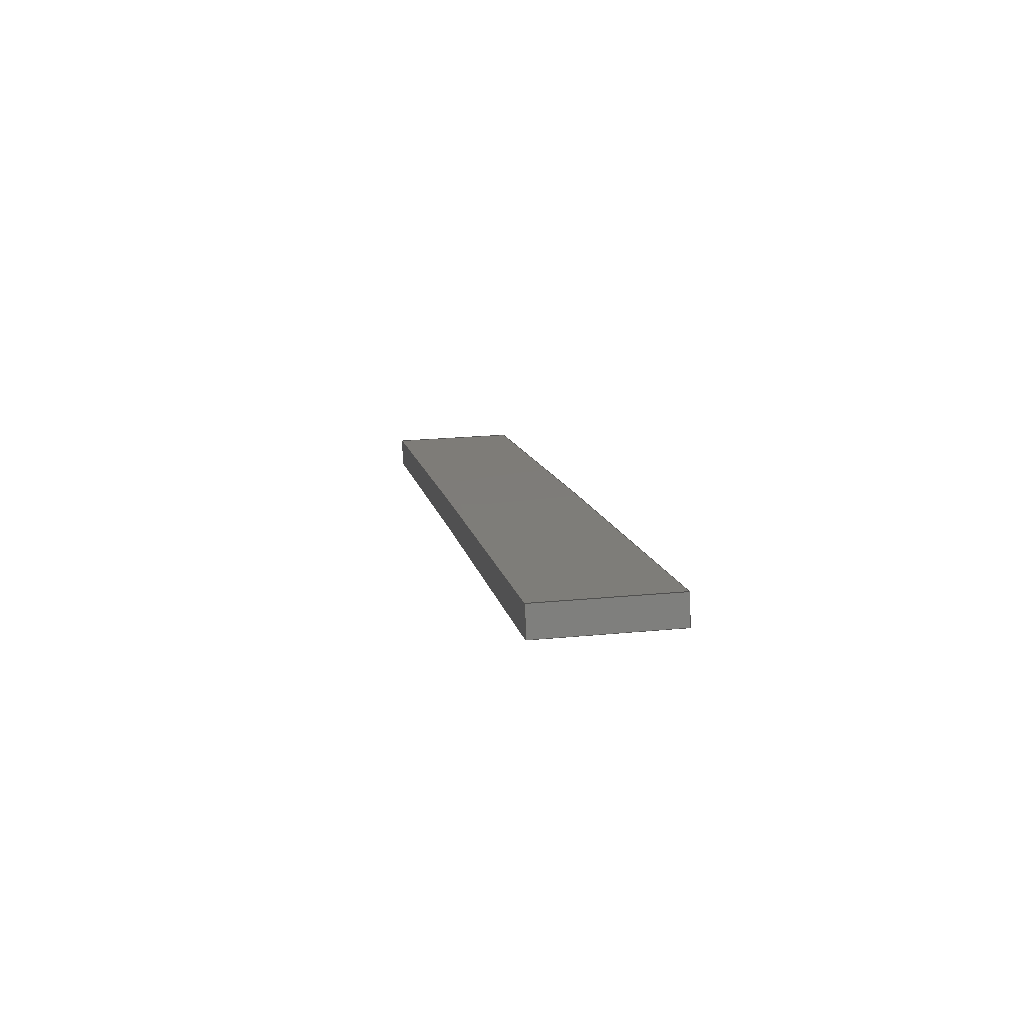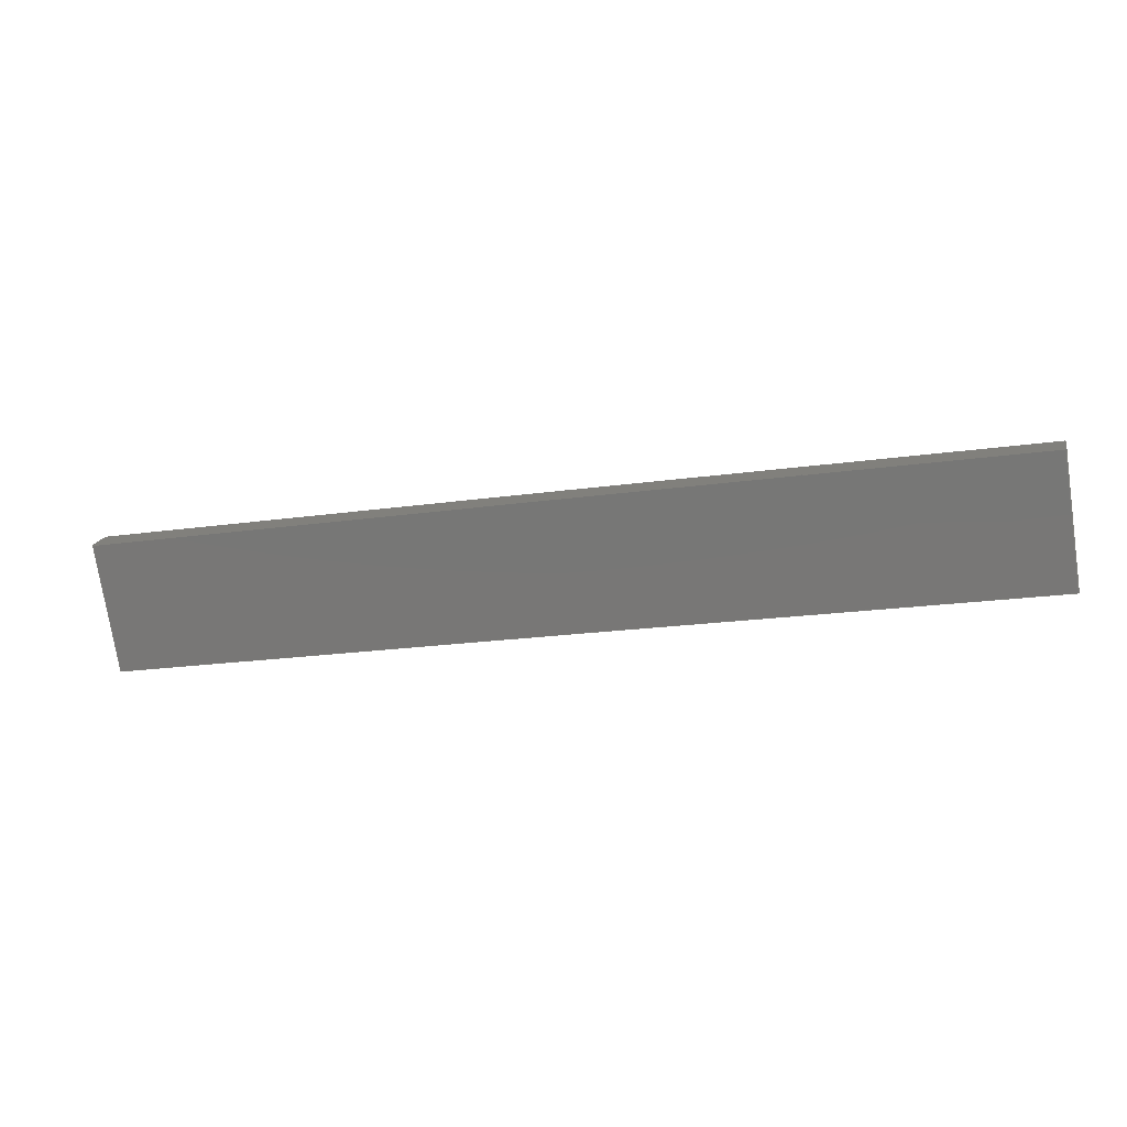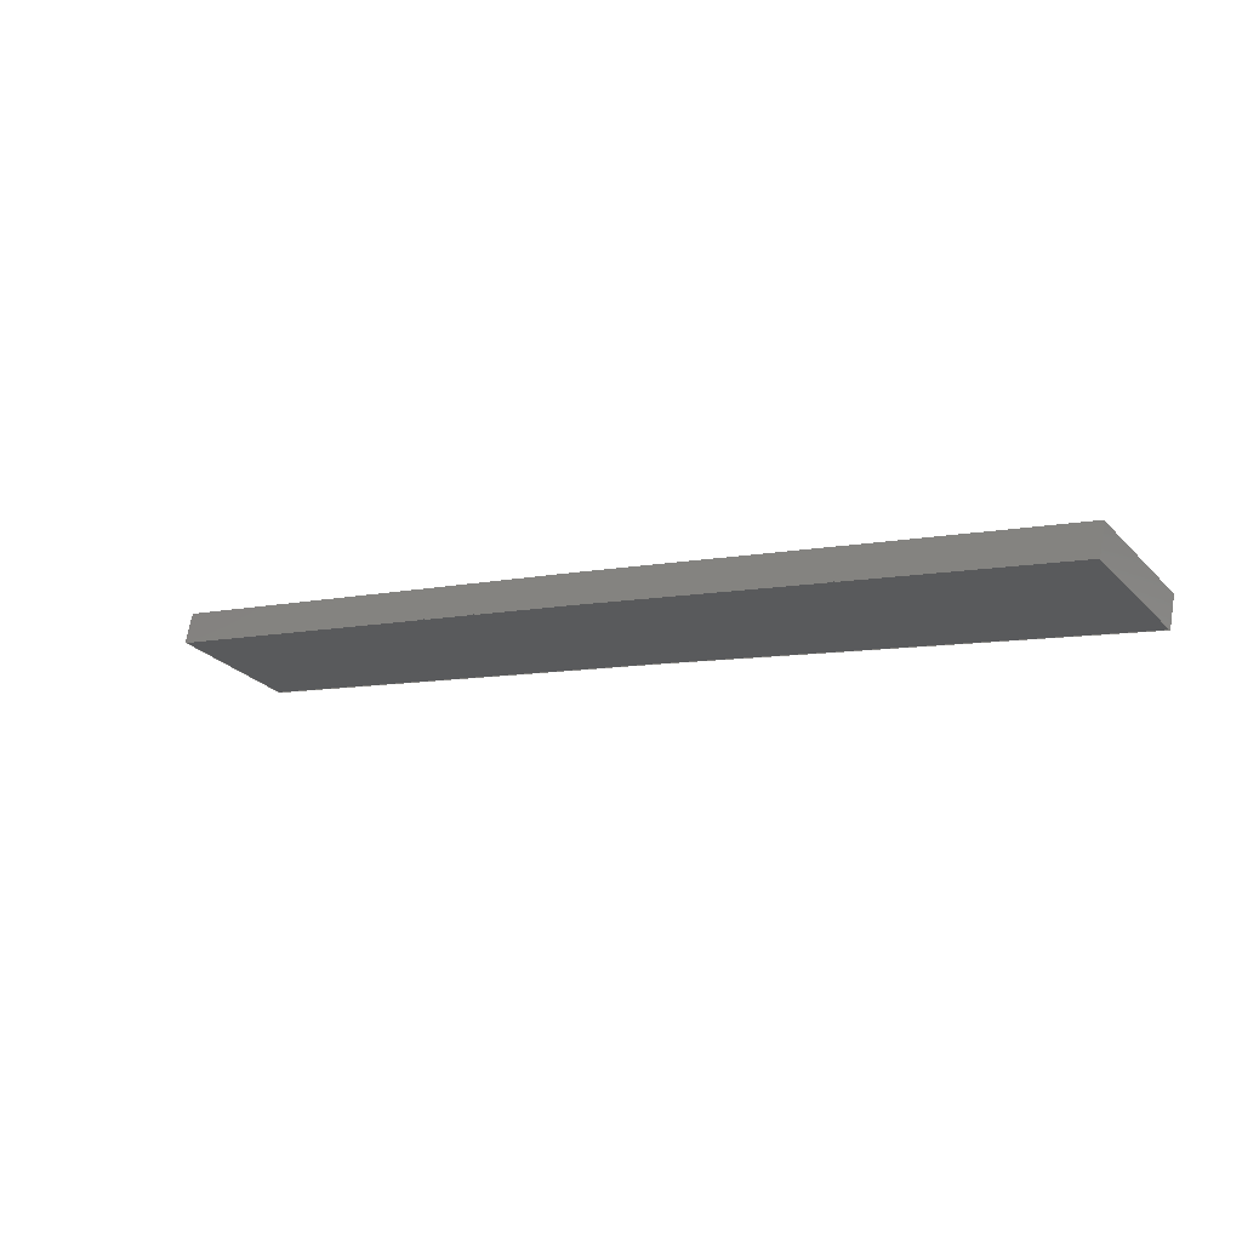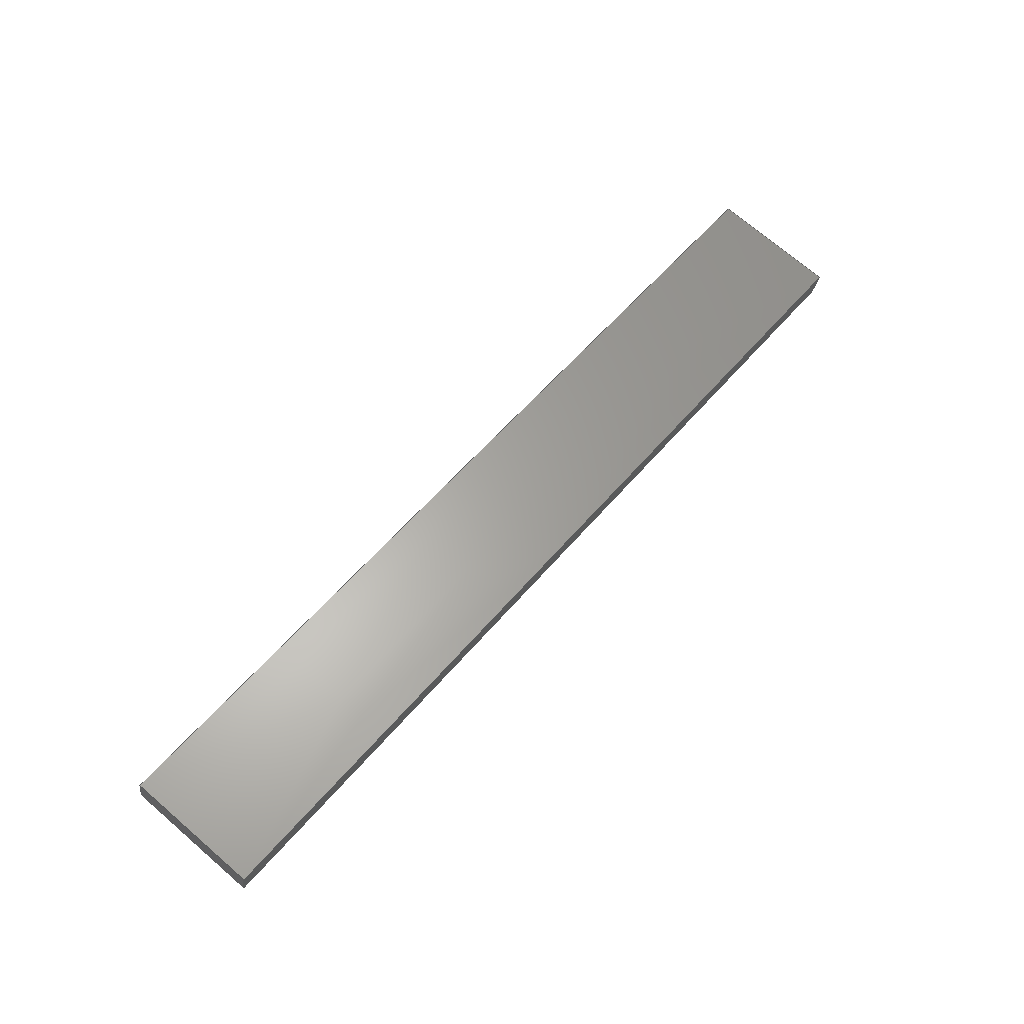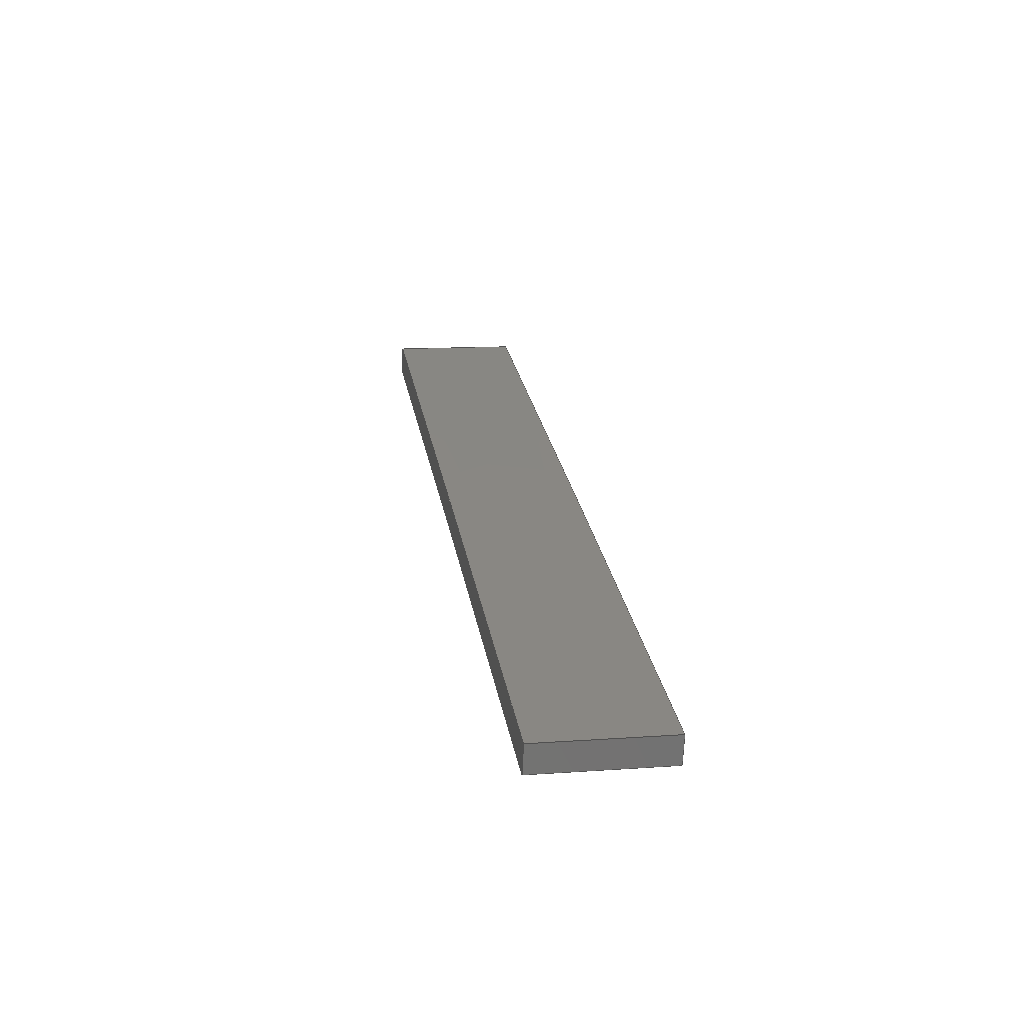
<metadata>
{"format":"step","ext":"stp","renderer":"f3d","projection":"perspective","resolution":1024,"background":"white","views":[{"elev":22.5,"azim":-99.5,"up":"+Y"},{"elev":-74.9,"azim":8.7,"up":"+Y"},{"elev":-27.8,"azim":34.2,"up":"+Y"},{"elev":72.6,"azim":-49.4,"up":"+Y"},{"elev":12.7,"azim":80.7,"up":"+Y"}]}
</metadata>
<code>
ISO-10303-21;
DATA;
#1=PRODUCT('A13_Skin_Mid_Top_Balsa_2mm','','',(#2)) ;
#2=PRODUCT_CONTEXT(' ',#3,'mechanical') ;
#3=APPLICATION_CONTEXT('managed model based 3d engineering') ;
#4=PRODUCT_DEFINITION('',' ',#205,#5) ;
#5=PRODUCT_DEFINITION_CONTEXT('part definition',#3,' ') ;
#6=PRODUCT_DEFINITION_SHAPE(' ',' ',#4) ;
#7=MECHANICAL_DESIGN_GEOMETRIC_PRESENTATION_REPRESENTATION(' ',(#78),#212) ;
#8=PRODUCT_CATEGORY('part','specification') ;
#9=SHAPE_REPRESENTATION(' ',(#114),#212) ;
#10=CARTESIAN_POINT(' ',(0,0,0)) ;
#11=CARTESIAN_POINT('Axis2P3D Location',(496.4,6.899,0)) ;
#12=CARTESIAN_POINT('Line Origine',(496.4,6.899,4.5)) ;
#13=CARTESIAN_POINT('Vertex',(496.4,6.899,0)) ;
#14=CARTESIAN_POINT('Vertex',(496.4,6.899,9)) ;
#15=CARTESIAN_POINT('Line Origine',(496.6,7.875,0)) ;
#16=CARTESIAN_POINT('Vertex',(496.8,8.85,0)) ;
#17=CARTESIAN_POINT('Line Origine',(496.8,8.85,4.5)) ;
#18=CARTESIAN_POINT('Vertex',(496.8,8.85,9)) ;
#19=CARTESIAN_POINT('Line Origine',(496.6,7.875,9)) ;
#20=CARTESIAN_POINT('Control Point',(496.8,8.85,0)) ;
#21=CARTESIAN_POINT('Control Point',(484.7,11.56,0)) ;
#22=CARTESIAN_POINT('Control Point',(472.4,14.28,0)) ;
#23=CARTESIAN_POINT('Control Point',(459.9,16.99,0)) ;
#24=CARTESIAN_POINT('Control Point',(447.3,19.67,0)) ;
#25=CARTESIAN_POINT('Control Point',(434.6,22.29,0)) ;
#26=CARTESIAN_POINT('Control Point',(496.8,8.85,0)) ;
#27=CARTESIAN_POINT('Control Point',(484.7,11.56,0)) ;
#28=CARTESIAN_POINT('Control Point',(472.4,14.28,0)) ;
#29=CARTESIAN_POINT('Control Point',(459.9,16.99,0)) ;
#30=CARTESIAN_POINT('Control Point',(447.3,19.67,0)) ;
#31=CARTESIAN_POINT('Control Point',(434.6,22.29,0)) ;
#32=CARTESIAN_POINT('Vertex',(434.6,22.29,0)) ;
#33=CARTESIAN_POINT('Line Origine',(434.6,22.29,4.5)) ;
#34=CARTESIAN_POINT('Vertex',(434.6,22.29,9)) ;
#35=CARTESIAN_POINT('Control Point',(496.8,8.85,9)) ;
#36=CARTESIAN_POINT('Control Point',(484.7,11.56,9)) ;
#37=CARTESIAN_POINT('Control Point',(472.4,14.28,9)) ;
#38=CARTESIAN_POINT('Control Point',(459.9,16.99,9)) ;
#39=CARTESIAN_POINT('Control Point',(447.3,19.67,9)) ;
#40=CARTESIAN_POINT('Control Point',(434.6,22.29,9)) ;
#41=CARTESIAN_POINT('Axis2P3D Location',(434.2,20.33,0)) ;
#42=CARTESIAN_POINT('Line Origine',(434.4,21.31,0)) ;
#43=CARTESIAN_POINT('Vertex',(434.2,20.33,0)) ;
#44=CARTESIAN_POINT('Line Origine',(434.2,20.33,4.5)) ;
#45=CARTESIAN_POINT('Vertex',(434.2,20.33,9)) ;
#46=CARTESIAN_POINT('Line Origine',(434.4,21.31,9)) ;
#47=CARTESIAN_POINT('Control Point',(434.2,20.33,0)) ;
#48=CARTESIAN_POINT('Control Point',(445.8,17.92,0)) ;
#49=CARTESIAN_POINT('Control Point',(457.5,15.46,0)) ;
#50=CARTESIAN_POINT('Control Point',(469.1,12.94,0)) ;
#51=CARTESIAN_POINT('Control Point',(481.5,10.21,0)) ;
#52=CARTESIAN_POINT('Control Point',(493.9,7.437,0)) ;
#53=CARTESIAN_POINT('Control Point',(494.8,7.258,0)) ;
#54=CARTESIAN_POINT('Control Point',(495.6,7.078,0)) ;
#55=CARTESIAN_POINT('Control Point',(496.4,6.899,0)) ;
#56=CARTESIAN_POINT('Control Point',(434.2,20.33,0)) ;
#57=CARTESIAN_POINT('Control Point',(445.8,17.92,0)) ;
#58=CARTESIAN_POINT('Control Point',(457.5,15.46,0)) ;
#59=CARTESIAN_POINT('Control Point',(469.1,12.94,0)) ;
#60=CARTESIAN_POINT('Control Point',(481.5,10.21,0)) ;
#61=CARTESIAN_POINT('Control Point',(493.9,7.437,0)) ;
#62=CARTESIAN_POINT('Control Point',(494.8,7.258,0)) ;
#63=CARTESIAN_POINT('Control Point',(495.6,7.078,0)) ;
#64=CARTESIAN_POINT('Control Point',(496.4,6.899,0)) ;
#65=CARTESIAN_POINT('Control Point',(434.2,20.33,9)) ;
#66=CARTESIAN_POINT('Control Point',(445.8,17.92,9)) ;
#67=CARTESIAN_POINT('Control Point',(457.5,15.46,9)) ;
#68=CARTESIAN_POINT('Control Point',(469.1,12.94,9)) ;
#69=CARTESIAN_POINT('Control Point',(481.5,10.21,9)) ;
#70=CARTESIAN_POINT('Control Point',(493.9,7.437,9)) ;
#71=CARTESIAN_POINT('Control Point',(494.8,7.258,9)) ;
#72=CARTESIAN_POINT('Control Point',(495.6,7.078,9)) ;
#73=CARTESIAN_POINT('Control Point',(496.4,6.899,9)) ;
#74=CARTESIAN_POINT('Axis2P3D Location',(0,0,0)) ;
#75=CARTESIAN_POINT('Axis2P3D Location',(0,0,9)) ;
#76=PRODUCT_RELATED_PRODUCT_CATEGORY('part',$,(#1)) ;
#77=UNCERTAINTY_MEASURE_WITH_UNIT(LENGTH_MEASURE(0.005),#209,'distance_accuracy_value','CONFUSED CURVE UNCERTAINTY') ;
#78=STYLED_ITEM(' ',(#79),#174) ;
#79=PRESENTATION_STYLE_ASSIGNMENT((#80)) ;
#80=SURFACE_STYLE_USAGE(.BOTH.,#81) ;
#81=SURFACE_SIDE_STYLE(' ',(#82)) ;
#82=SURFACE_STYLE_FILL_AREA(#83) ;
#83=FILL_AREA_STYLE(' ',(#84)) ;
#84=FILL_AREA_STYLE_COLOUR(' ',#197) ;
#85=VECTOR('Line Direction',#97,1) ;
#86=VECTOR('Line Direction',#98,1) ;
#87=VECTOR('Line Direction',#99,1) ;
#88=VECTOR('Line Direction',#100,1) ;
#89=VECTOR('Extrusion Surface Vector',#101,1) ;
#90=VECTOR('Line Direction',#102,1) ;
#91=VECTOR('Line Direction',#105,1) ;
#92=VECTOR('Line Direction',#106,1) ;
#93=VECTOR('Line Direction',#107,1) ;
#94=VECTOR('Extrusion Surface Vector',#108,1) ;
#95=DIRECTION('Axis2P3D Direction',(0.9759,-0.2183,0)) ;
#96=DIRECTION('Axis2P3D XDirection',(0.2183,0.9759,0)) ;
#97=DIRECTION('Vector Direction',(0,0,1)) ;
#98=DIRECTION('Vector Direction',(0.2183,0.9759,0)) ;
#99=DIRECTION('Vector Direction',(0,0,1)) ;
#100=DIRECTION('Vector Direction',(0.2183,0.9759,0)) ;
#101=DIRECTION('Vector Direction',(0,0,1)) ;
#102=DIRECTION('Vector Direction',(0,0,1)) ;
#103=DIRECTION('Axis2P3D Direction',(0.9793,-0.2023,0)) ;
#104=DIRECTION('Axis2P3D XDirection',(0.2023,0.9793,0)) ;
#105=DIRECTION('Vector Direction',(0.2023,0.9793,0)) ;
#106=DIRECTION('Vector Direction',(0,0,1)) ;
#107=DIRECTION('Vector Direction',(0.2023,0.9793,0)) ;
#108=DIRECTION('Vector Direction',(0,0,1)) ;
#109=DIRECTION('Axis2P3D Direction',(0,0,1)) ;
#110=DIRECTION('Axis2P3D XDirection',(1,0,0)) ;
#111=DIRECTION('Axis2P3D Direction',(0,0,1)) ;
#112=DIRECTION('Axis2P3D XDirection',(1,0,0)) ;
#113=SHAPE_REPRESENTATION_RELATIONSHIP(' ',' ',#9,#183) ;
#114=AXIS2_PLACEMENT_3D(' ',#10,$,$) ;
#115=AXIS2_PLACEMENT_3D('Plane Axis2P3D',#11,#95,#96) ;
#116=AXIS2_PLACEMENT_3D('Plane Axis2P3D',#41,#103,#104) ;
#117=AXIS2_PLACEMENT_3D('Plane Axis2P3D',#74,#109,#110) ;
#118=AXIS2_PLACEMENT_3D('Plane Axis2P3D',#75,#111,#112) ;
#119=LINE('Line',#12,#85) ;
#120=LINE('Line',#15,#86) ;
#121=LINE('Line',#17,#87) ;
#122=LINE('Line',#19,#88) ;
#123=LINE('Line',#33,#90) ;
#124=LINE('Line',#42,#91) ;
#125=LINE('Line',#44,#92) ;
#126=LINE('Line',#46,#93) ;
#127=PLANE('',#115) ;
#128=PLANE('',#116) ;
#129=PLANE('',#117) ;
#130=PLANE('',#118) ;
#131=EDGE_CURVE('',#175,#176,#119,.T.) ;
#132=EDGE_CURVE('',#175,#177,#120,.T.) ;
#133=EDGE_CURVE('',#177,#178,#121,.T.) ;
#134=EDGE_CURVE('',#176,#178,#122,.T.) ;
#135=EDGE_CURVE('',#177,#179,#192,.T.) ;
#136=EDGE_CURVE('',#179,#180,#123,.T.) ;
#137=EDGE_CURVE('',#178,#180,#193,.T.) ;
#138=EDGE_CURVE('',#179,#181,#124,.F.) ;
#139=EDGE_CURVE('',#181,#182,#125,.T.) ;
#140=EDGE_CURVE('',#180,#182,#126,.F.) ;
#141=EDGE_CURVE('',#181,#175,#195,.T.) ;
#142=EDGE_CURVE('',#182,#176,#196,.T.) ;
#143=CLOSED_SHELL('Closed Shell',(#184,#185,#186,#187,#188,#189)) ;
#144=ORIENTED_EDGE('',*,*,#131,.F.) ;
#145=ORIENTED_EDGE('',*,*,#132,.T.) ;
#146=ORIENTED_EDGE('',*,*,#133,.T.) ;
#147=ORIENTED_EDGE('',*,*,#134,.F.) ;
#148=ORIENTED_EDGE('',*,*,#133,.F.) ;
#149=ORIENTED_EDGE('',*,*,#135,.T.) ;
#150=ORIENTED_EDGE('',*,*,#136,.T.) ;
#151=ORIENTED_EDGE('',*,*,#137,.F.) ;
#152=ORIENTED_EDGE('',*,*,#136,.F.) ;
#153=ORIENTED_EDGE('',*,*,#138,.T.) ;
#154=ORIENTED_EDGE('',*,*,#139,.T.) ;
#155=ORIENTED_EDGE('',*,*,#140,.F.) ;
#156=ORIENTED_EDGE('',*,*,#139,.F.) ;
#157=ORIENTED_EDGE('',*,*,#141,.T.) ;
#158=ORIENTED_EDGE('',*,*,#131,.T.) ;
#159=ORIENTED_EDGE('',*,*,#142,.F.) ;
#160=ORIENTED_EDGE('',*,*,#141,.F.) ;
#161=ORIENTED_EDGE('',*,*,#138,.F.) ;
#162=ORIENTED_EDGE('',*,*,#135,.F.) ;
#163=ORIENTED_EDGE('',*,*,#132,.F.) ;
#164=ORIENTED_EDGE('',*,*,#134,.T.) ;
#165=ORIENTED_EDGE('',*,*,#137,.T.) ;
#166=ORIENTED_EDGE('',*,*,#140,.T.) ;
#167=ORIENTED_EDGE('',*,*,#142,.T.) ;
#168=EDGE_LOOP('',(#144,#145,#146,#147)) ;
#169=EDGE_LOOP('',(#148,#149,#150,#151)) ;
#170=EDGE_LOOP('',(#152,#153,#154,#155)) ;
#171=EDGE_LOOP('',(#156,#157,#158,#159)) ;
#172=EDGE_LOOP('',(#160,#161,#162,#163)) ;
#173=EDGE_LOOP('',(#164,#165,#166,#167)) ;
#174=MANIFOLD_SOLID_BREP('PartBody',#143) ;
#175=VERTEX_POINT('',#13) ;
#176=VERTEX_POINT('',#14) ;
#177=VERTEX_POINT('',#16) ;
#178=VERTEX_POINT('',#18) ;
#179=VERTEX_POINT('',#32) ;
#180=VERTEX_POINT('',#34) ;
#181=VERTEX_POINT('',#43) ;
#182=VERTEX_POINT('',#45) ;
#183=ADVANCED_BREP_SHAPE_REPRESENTATION('NONE',(#174),#212) ;
#184=ADVANCED_FACE('PartBody',(#198),#127,.T.) ;
#185=ADVANCED_FACE('PartBody',(#199),#207,.T.) ;
#186=ADVANCED_FACE('PartBody',(#200),#128,.F.) ;
#187=ADVANCED_FACE('PartBody',(#201),#208,.T.) ;
#188=ADVANCED_FACE('PartBody',(#202),#129,.F.) ;
#189=ADVANCED_FACE('PartBody',(#203),#130,.T.) ;
#190=APPLICATION_PROTOCOL_DEFINITION('international standard','ap242_managed_model_based_3d_engineering',2014,#3) ;
#191=B_SPLINE_CURVE_WITH_KNOTS('',5,(#20,#21,#22,#23,#24,#25),.UNSPECIFIED.,.F.,.U.,(6,6),(0,63.66),.UNSPECIFIED.) ;
#192=B_SPLINE_CURVE_WITH_KNOTS('',5,(#26,#27,#28,#29,#30,#31),.UNSPECIFIED.,.F.,.U.,(6,6),(5e+05,5e+05),.UNSPECIFIED.) ;
#193=B_SPLINE_CURVE_WITH_KNOTS('',5,(#35,#36,#37,#38,#39,#40),.UNSPECIFIED.,.F.,.U.,(6,6),(5e+05,5e+05),.UNSPECIFIED.) ;
#194=B_SPLINE_CURVE_WITH_KNOTS('',5,(#47,#48,#49,#50,#51,#52,#53,#54,#55),.UNSPECIFIED.,.F.,.U.,(6,3,6),(0,59.52,63.63),.UNSPECIFIED.) ;
#195=B_SPLINE_CURVE_WITH_KNOTS('',5,(#56,#57,#58,#59,#60,#61,#62,#63,#64),.UNSPECIFIED.,.F.,.U.,(6,3,6),(5.001e+05,5.001e+05,5.001e+05),.UNSPECIFIED.) ;
#196=B_SPLINE_CURVE_WITH_KNOTS('',5,(#65,#66,#67,#68,#69,#70,#71,#72,#73),.UNSPECIFIED.,.F.,.U.,(6,3,6),(5.001e+05,5.001e+05,5.001e+05),.UNSPECIFIED.) ;
#197=COLOUR_RGB('Colour',0.8235,0.8235,1) ;
#198=FACE_OUTER_BOUND('',#168,.T.) ;
#199=FACE_OUTER_BOUND('',#169,.T.) ;
#200=FACE_OUTER_BOUND('',#170,.T.) ;
#201=FACE_OUTER_BOUND('',#171,.T.) ;
#202=FACE_OUTER_BOUND('',#172,.T.) ;
#203=FACE_OUTER_BOUND('',#173,.T.) ;
#204=PRODUCT_CATEGORY_RELATIONSHIP(' ',' ',#8,#76) ;
#205=PRODUCT_DEFINITION_FORMATION_WITH_SPECIFIED_SOURCE('',' ',#1,.NOT_KNOWN.) ;
#206=SHAPE_DEFINITION_REPRESENTATION(#6,#9) ;
#207=SURFACE_OF_LINEAR_EXTRUSION('generated tabulated cylinder',#191,#89) ;
#208=SURFACE_OF_LINEAR_EXTRUSION('generated tabulated cylinder',#194,#94) ;
#209=(LENGTH_UNIT()NAMED_UNIT(*)SI_UNIT(.MILLI.,.METRE.)) ;
#210=(NAMED_UNIT(*)PLANE_ANGLE_UNIT()SI_UNIT($,.RADIAN.)) ;
#211=(NAMED_UNIT(*)SI_UNIT($,.STERADIAN.)SOLID_ANGLE_UNIT()) ;
#212=(GEOMETRIC_REPRESENTATION_CONTEXT(3)GLOBAL_UNCERTAINTY_ASSIGNED_CONTEXT((#77))GLOBAL_UNIT_ASSIGNED_CONTEXT((#209,#210,#211))REPRESENTATION_CONTEXT(' ',' ')) ;
ENDSEC;
END-ISO-10303-21;

</code>
